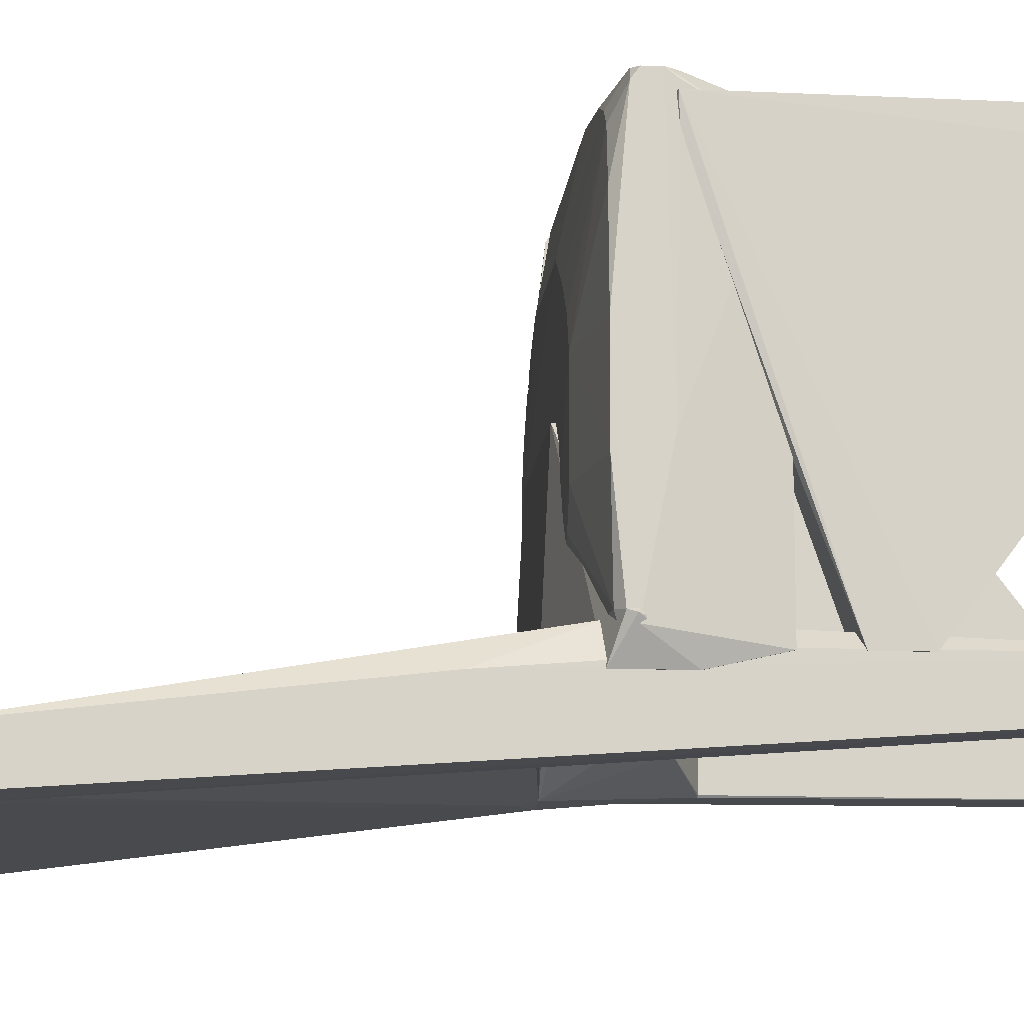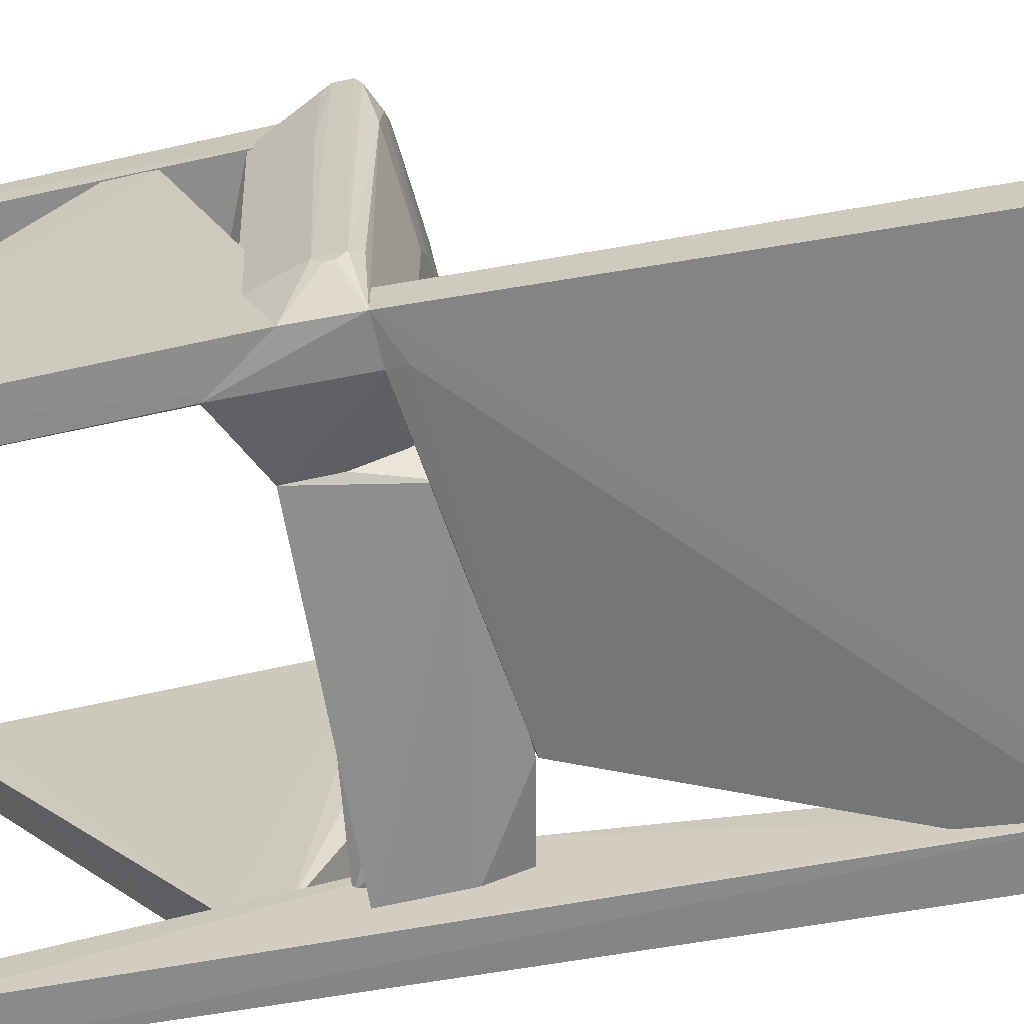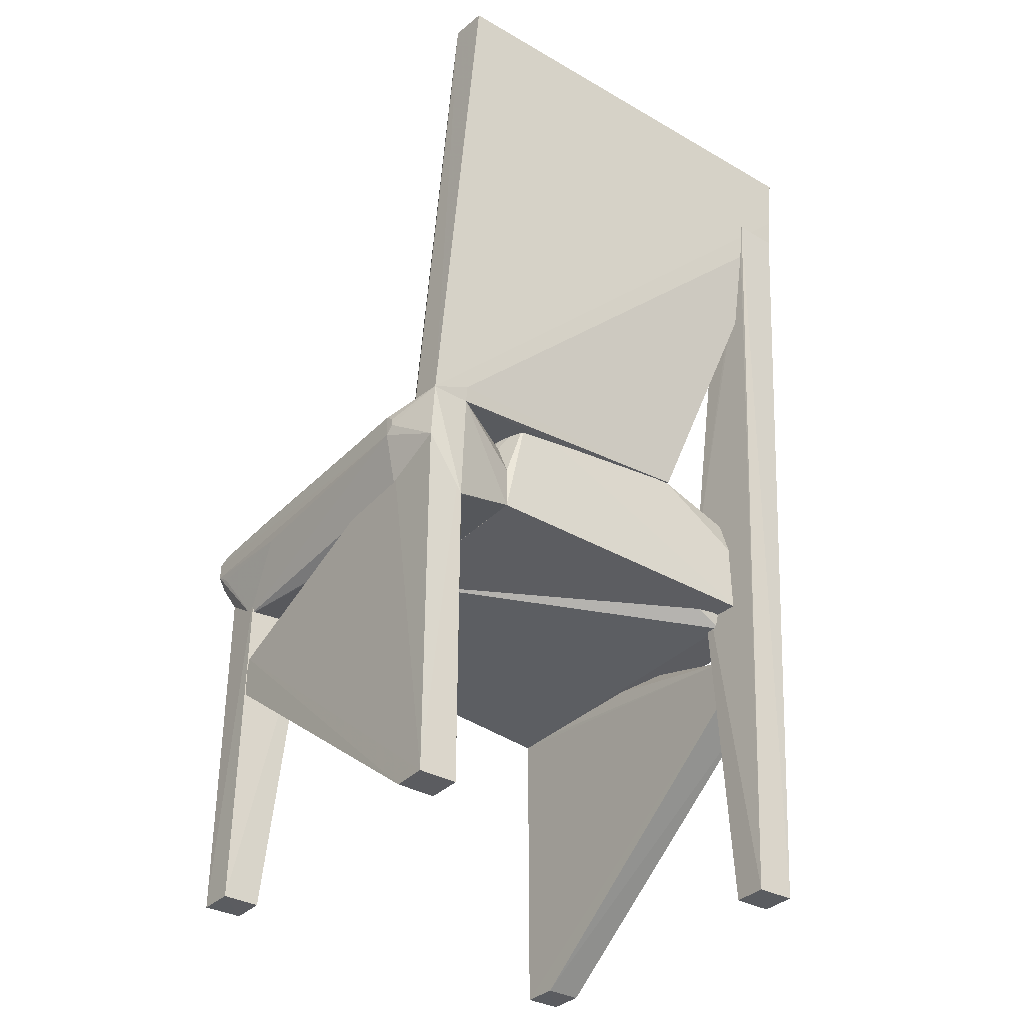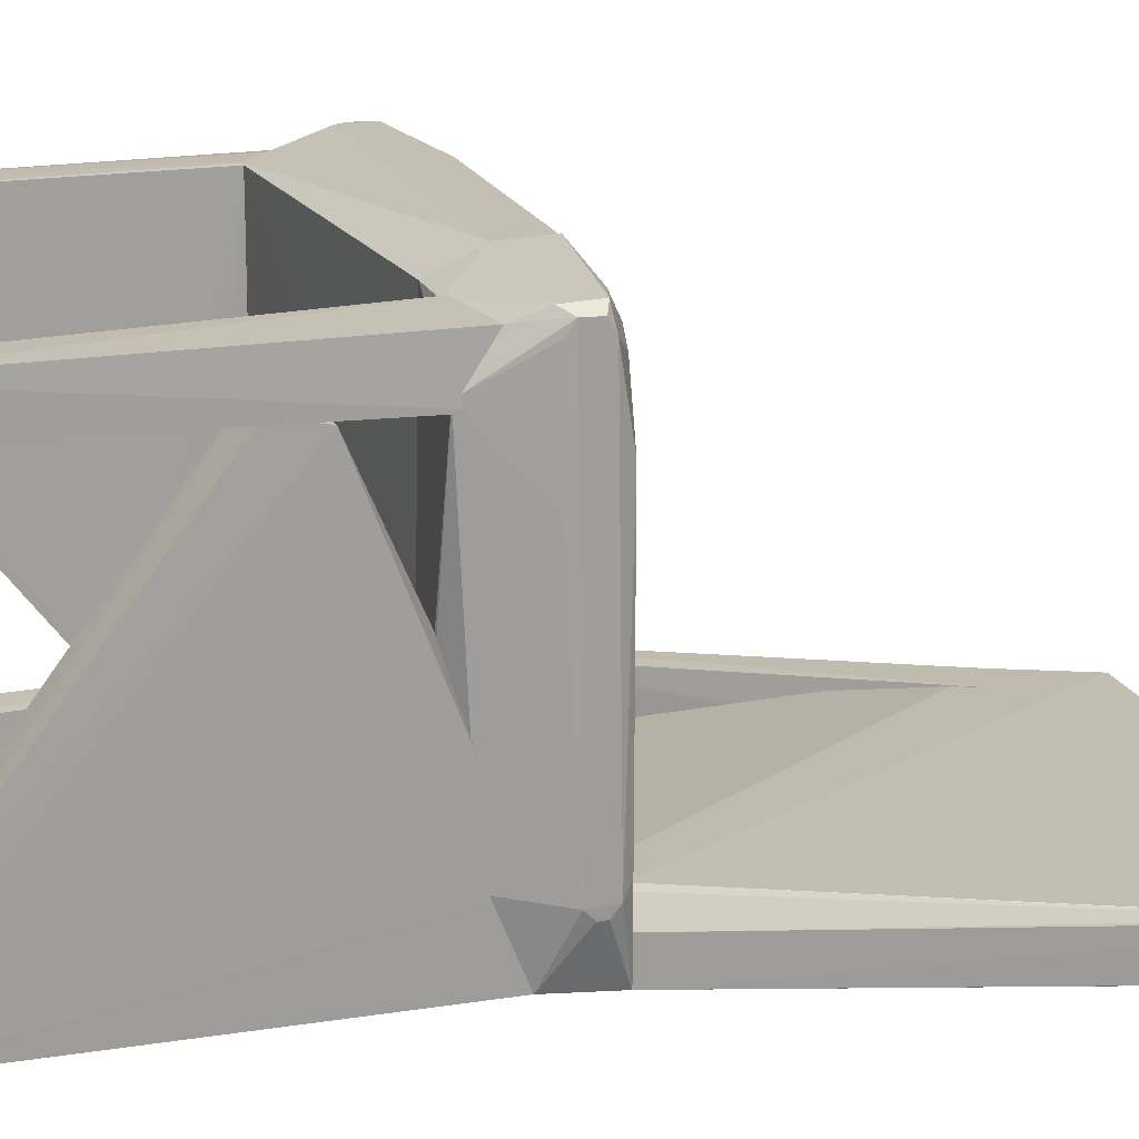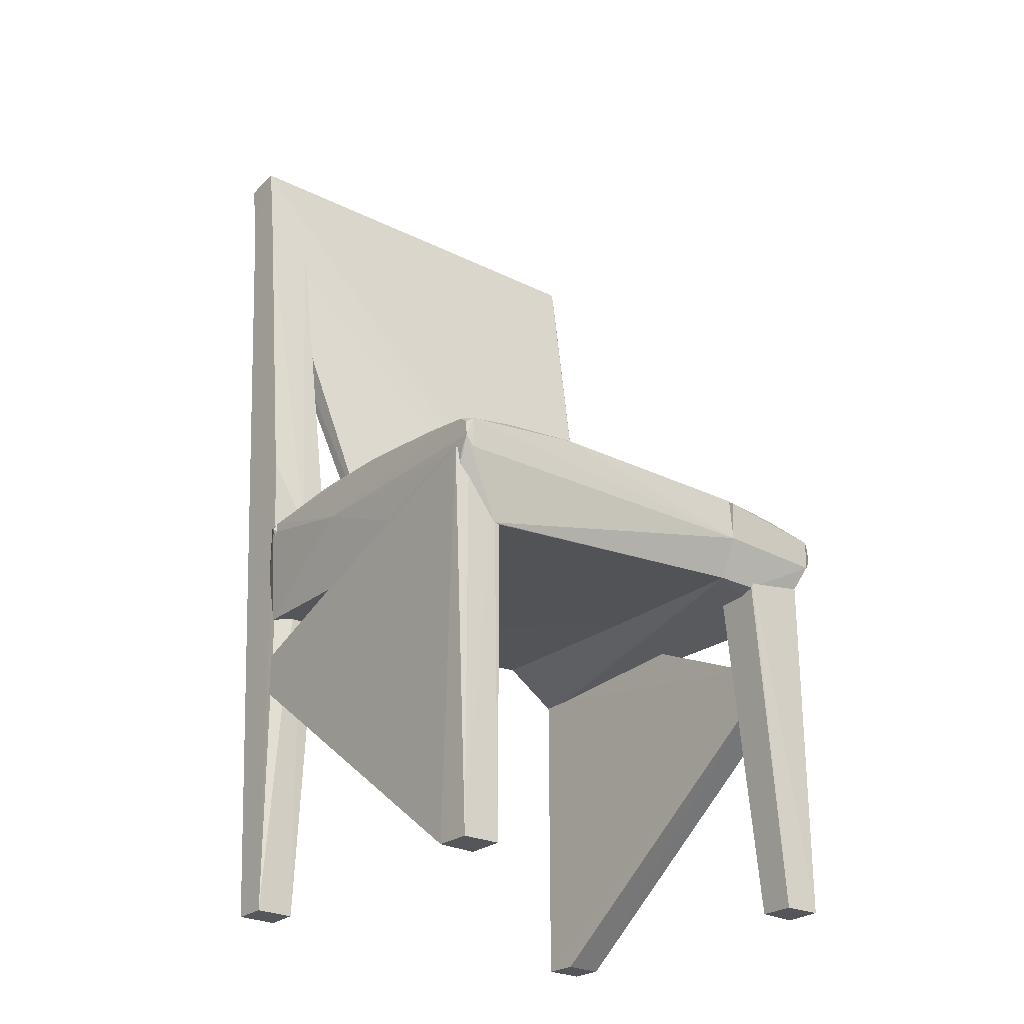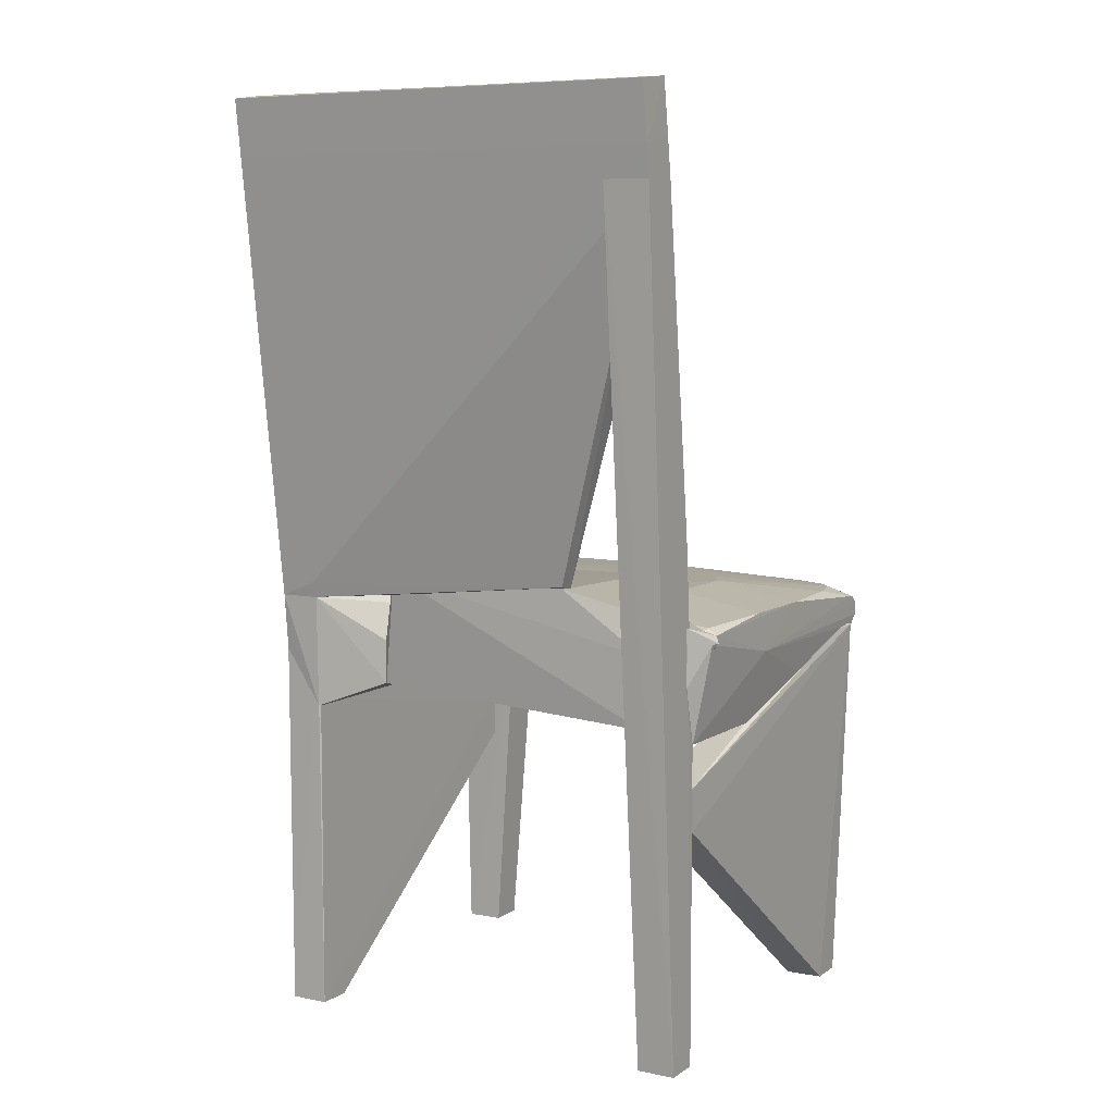
<metadata>
{"format":"obj","ext":"obj","renderer":"f3d","projection":"perspective","resolution":1024,"background":"white","views":[{"elev":-12.3,"azim":85.0,"up":"+Y"},{"elev":-64.2,"azim":-77.3,"up":"+Y"},{"elev":-35.1,"azim":-37.4,"up":"+Z"},{"elev":18.4,"azim":-107.5,"up":"+Y"},{"elev":-25.4,"azim":141.2,"up":"+Z"},{"elev":7.6,"azim":30.9,"up":"+Z"}]}
</metadata>
<code>
o scenes/apartment_0000_coacd/output/Unknown/Round_Table_Chair_02/cvx/Round_Table_Chair_02000
v 0.3167 0.2961 0.5533
v 0.322 -0.1861 0.3901
v 0.3199 0.2993 0.00284
v 0.2677 0.3003 0.00284
v 0.2649 -0.185 0.3901
v 0.2766 0.3015 0.5102
v 0.3409 0.2967 0.5469
v 0.3175 0.256 0.5533
v 0.322 -0.1859 0.33
v 0.2673 0.3008 0.4502
v 0.3203 0.2997 0.5102
v 0.3367 0.2559 0.545
v 0.3208 0.2494 0.00284
v 0.2649 -0.1848 0.3301
v 0.2673 0.247 0.4502
v 0.2677 0.2483 0.002018
f 6 3 4
f 7 6 1
f 8 5 2
f 8 6 5
f 8 1 6
f 8 7 1
f 9 2 5
f 9 7 2
f 10 6 4
f 11 7 3
f 11 3 6
f 11 6 7
f 12 8 2
f 12 2 7
f 12 7 8
f 13 3 7
f 13 7 9
f 14 9 5
f 14 10 4
f 14 5 10
f 15 10 5
f 15 5 6
f 15 6 10
f 16 4 3
f 16 3 13
f 16 14 4
f 16 13 9
f 16 9 14
o scenes/apartment_0000_coacd/output/Unknown/Round_Table_Chair_02/cvx/Round_Table_Chair_02001
v 0.3213 -0.2778 1.319
v 0.3207 -0.3326 1.313
v 0.1404 -0.2004 0.6482
v -0.3036 -0.1637 0.6085
v -0.3191 -0.2771 1.321
v -0.3192 -0.2411 0.6108
v -0.243 -0.1605 0.6175
v 0.3217 -0.2593 1.189
v 0.1402 -0.2226 0.6535
v -0.2631 -0.2391 0.611
v -0.3196 -0.192 0.6094
v -0.3182 -0.3328 1.313
v -0.2996 -0.1584 0.6113
v 0.3216 -0.3226 1.234
v 0.3216 -0.3167 1.192
v -0.3181 -0.2655 1.248
v 0.3217 -0.2676 1.248
v -0.3182 -0.3228 1.234
v -0.265 -0.2437 0.6329
f 21 18 17
f 23 19 20
f 24 19 23
f 26 22 20
f 26 20 19
f 26 19 25
f 27 22 21
f 27 20 22
f 28 18 21
f 28 21 22
f 29 21 17
f 29 17 23
f 29 23 20
f 30 17 18
f 30 18 28
f 31 25 19
f 31 19 24
f 32 27 21
f 32 20 27
f 32 29 20
f 32 21 29
f 33 17 30
f 33 24 23
f 33 23 17
f 33 31 24
f 33 30 31
f 34 30 28
f 34 28 22
f 34 22 30
f 35 26 25
f 35 25 31
f 35 22 26
f 35 31 30
f 35 30 22
o scenes/apartment_0000_coacd/output/Unknown/Round_Table_Chair_02/cvx/Round_Table_Chair_02002
v -0.264 -0.1445 0.5536
v -0.2653 -0.2338 0.5307
v -0.2643 -0.1832 0.0009587
v -0.3189 -0.1837 0.0006644
v -0.3205 -0.1445 0.5303
v -0.2641 -0.2317 0.00124
v -0.3194 -0.2335 0.5307
v -0.2638 0.249 0.3301
v -0.2631 -0.2312 0.4502
v -0.3192 -0.2319 0.0009577
v -0.3189 0.2359 0.384
v -0.2635 0.2359 0.3828
v -0.3177 0.247 0.3301
v -0.2631 -0.1863 0.4502
f 41 39 38
f 42 37 36
f 42 36 40
f 43 38 39
f 43 41 38
f 44 36 37
f 44 37 41
f 45 42 40
f 45 39 41
f 45 41 37
f 45 37 42
f 46 40 36
f 46 45 40
f 46 39 45
f 47 46 36
f 47 43 46
f 47 41 43
f 48 46 43
f 48 43 39
f 48 39 46
f 49 47 36
f 49 36 44
f 49 44 41
f 49 41 47
o scenes/apartment_0000_coacd/output/Unknown/Round_Table_Chair_02/cvx/Round_Table_Chair_02003
v 0.3125 0.2726 0.6061
v 0.3416 -0.1694 0.5844
v 0.322 0.256 0.4502
v -0.1639 0.2987 0.4882
v -0.1631 0.05555 0.6339
v 0.2649 -0.1852 0.4502
v 0.3271 0.3184 0.5445
v 0.1952 -0.0637 0.6292
v -0.1628 0.3209 0.6074
v 0.322 -0.1863 0.4502
v 0.2673 0.3008 0.4502
v -0.1639 0.05575 0.4874
v 0.1965 -0.2069 0.5303
v 0.3389 0.305 0.5886
v 0.3406 -0.02391 0.6077
v 0.09549 0.2143 0.6286
v -0.1639 0.3249 0.5447
v 0.3422 -0.003881 0.5513
v 0.2766 0.3015 0.4502
v 0.1965 -0.1845 0.4874
v 0.1958 -0.161 0.6193
v 0.3219 -0.2044 0.5903
v 0.3384 0.3178 0.5591
v 0.1552 0.3208 0.6071
v 0.215 0.09517 0.629
v 0.3293 0.2142 0.607
v -0.1029 0.2143 0.6287
v 0.3418 -0.1574 0.5952
v 0.3406 0.09515 0.6074
v 0.1157 -0.08376 0.6327
v 0.3218 -0.2044 0.5303
v 0.337 0.3076 0.5453
v 0.2541 0.3073 0.606
v 0.3271 0.3191 0.5874
v 0.215 -0.02381 0.6289
v 0.1553 0.1745 0.6286
v -0.1629 0.1745 0.629
v 0.3281 -0.1552 0.6043
v 0.1754 -0.08365 0.6297
v 0.2933 0.2913 0.6061
v 0.3387 0.3174 0.5794
v 0.1951 0.1347 0.6286
v -0.1429 0.1944 0.6285
f 60 59 55
f 61 60 55
f 61 53 60
f 62 54 61
f 62 55 59
f 66 61 54
f 66 53 61
f 67 59 52
f 67 51 59
f 68 52 59
f 68 59 60
f 68 66 56
f 68 60 53
f 68 53 66
f 69 62 61
f 69 61 55
f 69 55 62
f 70 54 62
f 71 70 62
f 72 68 56
f 72 52 68
f 73 58 65
f 73 66 58
f 75 63 50
f 75 50 74
f 76 65 58
f 76 54 65
f 77 51 67
f 77 71 51
f 78 67 63
f 78 77 67
f 78 64 77
f 78 63 75
f 78 75 74
f 78 74 64
f 79 54 70
f 80 71 62
f 80 62 59
f 80 59 51
f 80 51 71
f 81 72 67
f 81 67 52
f 81 52 72
f 82 73 65
f 83 72 56
f 83 56 66
f 83 66 73
f 83 73 82
f 84 64 74
f 84 79 57
f 84 74 79
f 85 65 54
f 85 79 74
f 85 54 79
f 86 54 76
f 86 66 54
f 86 58 66
f 87 70 71
f 87 71 77
f 87 77 64
f 87 84 57
f 87 64 84
f 88 79 70
f 88 57 79
f 88 87 57
f 88 70 87
f 89 82 65
f 89 83 82
f 89 50 63
f 89 63 83
f 89 85 50
f 89 65 85
f 90 83 63
f 90 72 83
f 90 63 67
f 90 67 72
f 91 85 74
f 91 74 50
f 91 50 85
f 92 86 76
f 92 76 58
f 92 58 86
o scenes/apartment_0000_coacd/output/Unknown/Round_Table_Chair_02/cvx/Round_Table_Chair_02004
v 0.1158 0.05557 0.6354
v 0.3464 -0.1607 0.5857
v 0.1164 0.05575 0.4874
v -0.1639 0.05575 0.4874
v -0.1389 -0.2217 0.6508
v 0.2646 -0.2246 0.4702
v 0.1405 -0.222 0.6508
v -0.1631 0.05555 0.6339
v 0.2649 -0.1853 0.4702
v -0.1639 -0.2056 0.4892
v 0.3219 -0.2044 0.6103
v 0.2646 -0.2245 0.5703
v -0.1639 -0.2058 0.5516
v 0.3418 -0.1574 0.5952
v 0.3219 -0.2044 0.5903
v -0.1632 -0.1754 0.6153
v 0.3416 -0.1694 0.5844
v -0.1636 -0.184 0.6032
v -0.1629 -0.1224 0.6292
f 93 94 95
f 93 95 96
f 99 93 97
f 100 97 93
f 100 93 96
f 101 95 94
f 101 94 98
f 101 98 96
f 101 96 95
f 102 98 97
f 102 96 98
f 103 93 99
f 104 99 97
f 104 97 98
f 104 103 99
f 104 98 103
f 105 96 102
f 105 102 97
f 106 103 94
f 106 94 93
f 106 93 103
f 107 103 98
f 109 107 98
f 109 98 94
f 109 94 103
f 109 103 107
f 110 105 97
f 110 97 108
f 110 100 96
f 110 96 105
f 111 108 97
f 111 97 100
f 111 110 108
f 111 100 110
o scenes/apartment_0000_coacd/output/Unknown/Round_Table_Chair_02/cvx/Round_Table_Chair_02005
v 0.3217 -0.2593 1.189
v 0.3216 -0.3167 1.192
v 0.3207 -0.2319 0.0009577
v 0.2668 -0.1831 0.0008088
v 0.2566 -0.258 1.189
v 0.2939 -0.1583 0.6109
v 0.2566 -0.3177 1.192
v 0.3209 -0.1844 0.4501
v 0.255 -0.1597 0.615
v 0.2658 -0.2311 0.000166
v 0.3213 -0.2064 0.7278
v 0.3208 -0.1834 0.001365
v 0.2566 -0.3102 1.139
f 116 113 112
f 117 116 112
f 118 114 113
f 118 113 116
f 120 117 115
f 120 116 117
f 120 118 116
f 121 114 118
f 121 120 115
f 122 119 117
f 122 117 112
f 123 115 117
f 123 117 119
f 123 121 115
f 123 114 121
f 123 119 122
f 123 122 112
f 123 112 113
f 123 113 114
f 124 121 118
f 124 118 120
f 124 120 121
o scenes/apartment_0000_coacd/output/Unknown/Round_Table_Chair_02/cvx/Round_Table_Chair_02006
v -0.163 0.3097 0.6126
v -0.1632 -0.1754 0.6153
v -0.1639 -0.2056 0.4892
v -0.3177 0.247 0.4702
v -0.3331 0.1943 0.6072
v -0.1639 0.2987 0.4882
v -0.1629 -0.1036 0.6304
v -0.3304 0.3178 0.5865
v -0.3192 -0.2411 0.6108
v -0.2631 -0.2312 0.4502
v -0.2226 0.1149 0.629
v -0.2994 0.2913 0.6065
v -0.3444 0.3088 0.5581
v -0.1639 0.3249 0.5447
v -0.2631 -0.2391 0.611
v -0.2631 -0.1863 0.4502
v -0.3433 -0.1571 0.5624
v -0.1629 0.1547 0.6302
v -0.2423 -0.003919 0.6288
v -0.3437 0.2917 0.5893
v -0.2617 0.3076 0.6069
v -0.3172 0.2724 0.6056
v -0.3177 0.3008 0.5102
v -0.1635 0.3273 0.6022
v -0.1639 -0.2058 0.5516
v -0.2653 -0.2334 0.4502
v -0.3424 0.1562 0.5484
v -0.343 -0.1554 0.5948
v -0.1827 0.1546 0.6293
v -0.2225 -0.06368 0.6286
v -0.2423 0.07527 0.629
v -0.3447 0.3082 0.5804
v -0.2239 0.2987 0.4882
v -0.3311 0.3163 0.5446
v -0.1636 -0.184 0.6032
v -0.3194 -0.2335 0.5307
v -0.2644 -0.185 0.4502
v -0.3418 0.2923 0.5471
v -0.3425 -0.1685 0.5844
v -0.3321 -0.1403 0.6068
v -0.1828 -0.1036 0.6295
v -0.318 -0.1445 0.4881
v -0.3425 -0.1688 0.5738
f 130 125 127
f 131 126 127
f 131 127 125
f 134 130 127
f 138 125 130
f 139 126 131
f 139 131 133
f 140 128 130
f 140 130 134
f 142 131 125
f 145 136 125
f 145 132 136
f 146 135 136
f 146 144 129
f 146 136 132
f 146 132 144
f 147 128 137
f 148 125 138
f 148 145 125
f 148 132 145
f 149 139 127
f 149 127 126
f 150 134 127
f 150 127 139
f 150 139 133
f 150 140 134
f 151 141 137
f 151 128 141
f 152 129 144
f 153 136 135
f 153 135 142
f 153 142 125
f 153 125 136
f 154 143 133
f 154 131 143
f 155 142 135
f 155 129 133
f 155 133 143
f 155 146 129
f 155 135 146
f 155 143 131
f 155 131 142
f 156 144 132
f 156 132 137
f 156 152 144
f 156 137 141
f 156 141 152
f 157 130 128
f 157 128 147
f 157 138 130
f 158 147 137
f 158 137 132
f 158 157 147
f 158 138 157
f 158 148 138
f 158 132 148
f 159 149 126
f 159 126 139
f 159 139 149
f 160 150 133
f 161 150 128
f 161 128 140
f 161 140 150
f 162 151 137
f 162 137 128
f 162 128 151
f 163 152 141
f 163 133 152
f 164 152 133
f 164 133 129
f 164 129 152
f 165 154 133
f 165 133 131
f 165 131 154
f 166 160 141
f 166 141 128
f 166 128 150
f 166 150 160
f 167 160 133
f 167 133 163
f 167 163 141
f 167 141 160
o scenes/apartment_0000_coacd/output/Unknown/Round_Table_Chair_02/cvx/Round_Table_Chair_02007
v -0.2239 0.3015 0.5102
v -0.2239 0.2462 0.5102
v -0.2642 0.2494 0.00284
v -0.3173 0.3003 0.00284
v -0.3205 0.2359 0.5102
v -0.2642 0.2984 0.00284
v -0.2239 0.2359 0.4874
v -0.3177 0.3008 0.5102
v -0.3173 0.2483 0.002018
v -0.2239 0.2987 0.4882
f 173 171 168
f 174 168 169
f 174 170 173
f 174 169 172
f 175 168 171
f 175 171 172
f 175 172 169
f 175 169 168
f 176 172 171
f 176 174 172
f 176 170 174
f 176 173 170
f 176 171 173
f 177 174 173
f 177 173 168
f 177 168 174

</code>
